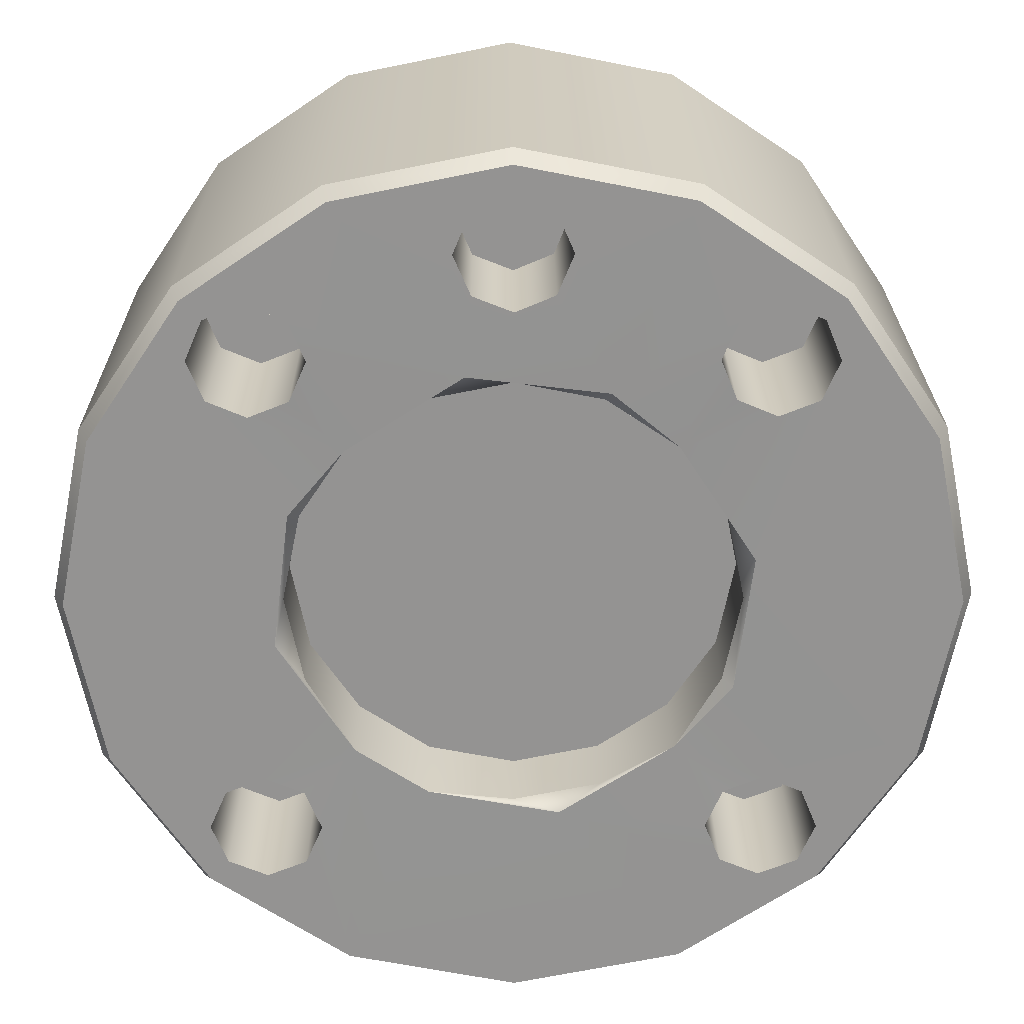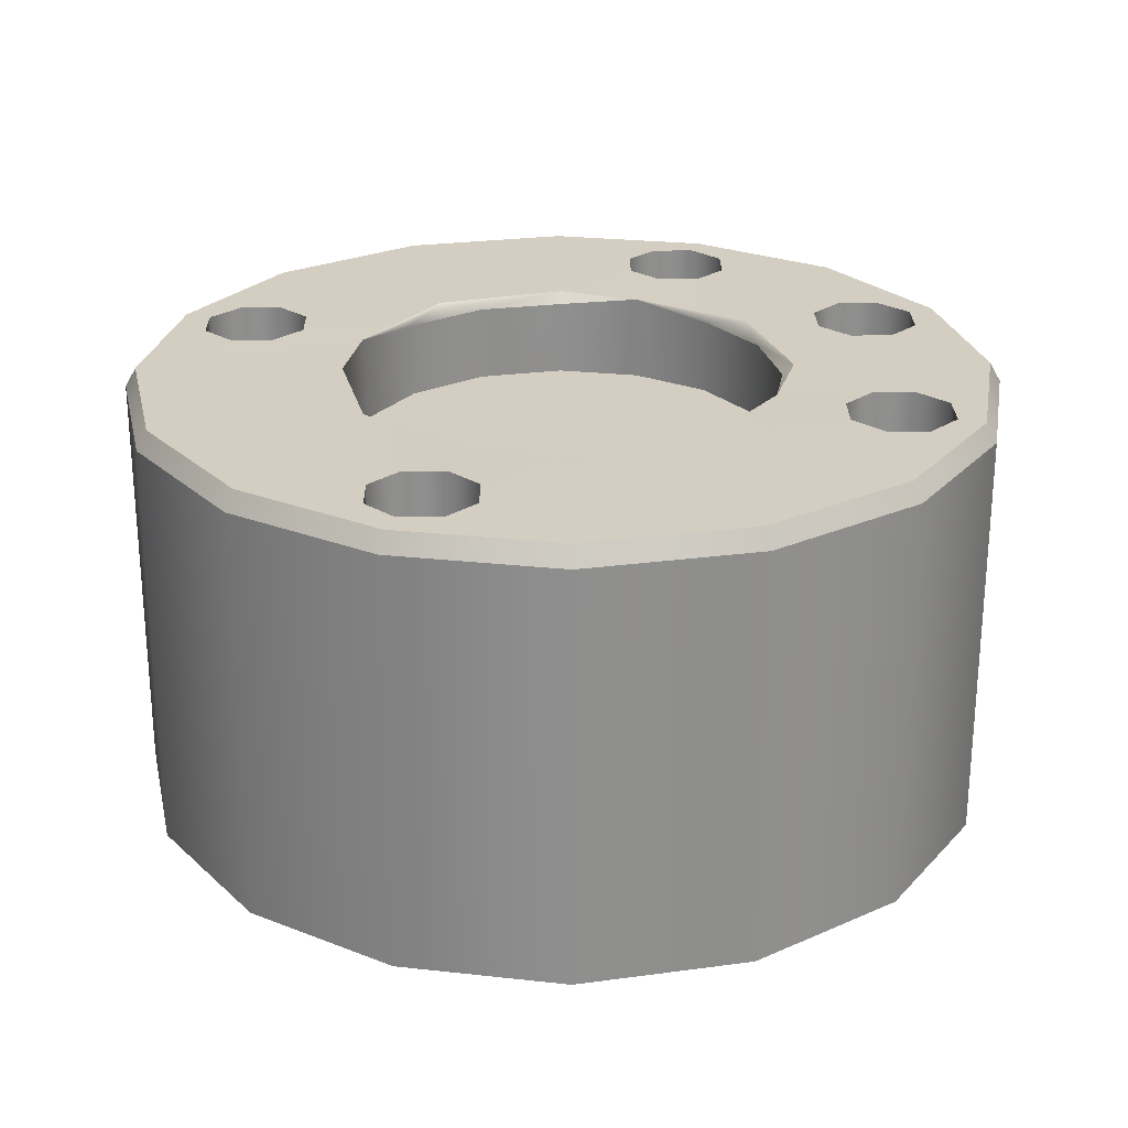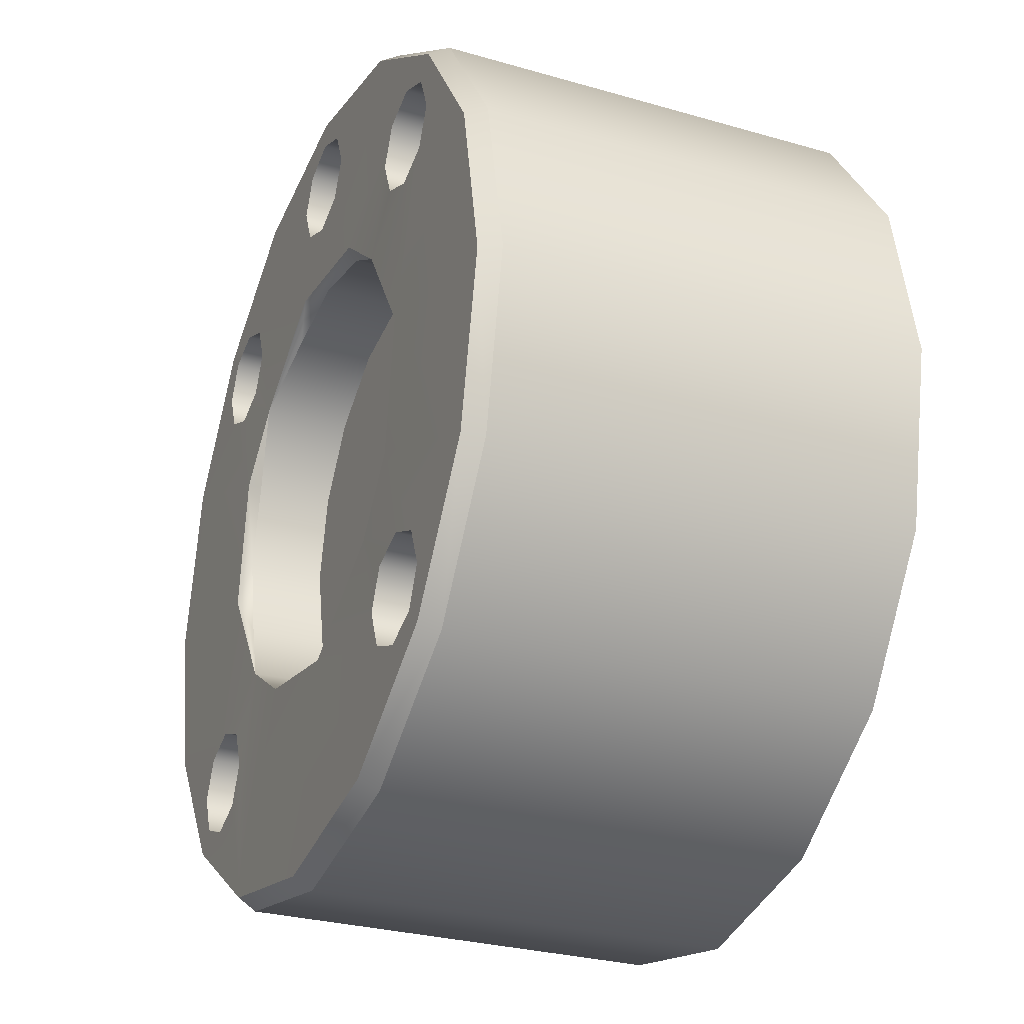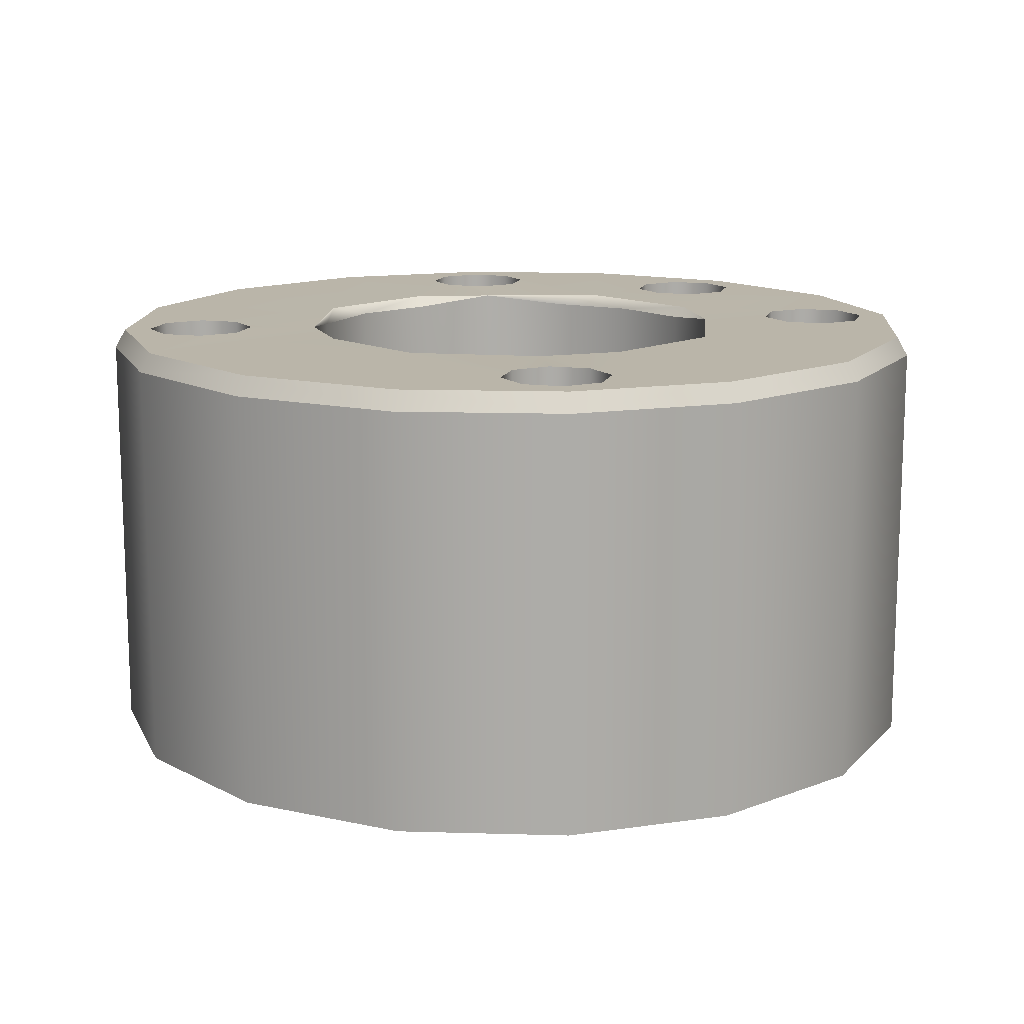
<metadata>
{"format":"obj","ext":"obj","renderer":"f3d","projection":"perspective","resolution":1024,"background":"white","views":[{"elev":23.3,"azim":-0.4,"up":"+Y"},{"elev":25.1,"azim":66.2,"up":"+Z"},{"elev":-28.4,"azim":66.4,"up":"+Y"},{"elev":13.7,"azim":37.8,"up":"+Z"}]}
</metadata>
<code>
v -0.01411 -0.01417 -0.02
v -0.007753 -0.01844 -0.02
v -0.01841 -0.007822 -0.02
v 0.01841 0.007822 -0.02
v -0.02 -2.5e-05 -0.02
v 0.02 2.5e-05 -0.02
v -0.01843 0.007776 -0.02
v -0.01415 0.01413 -0.02
v -0.007799 0.01842 -0.02
v -2.5e-05 0.02 -0.02
v 0.007753 0.01844 -0.02
v 0.01411 0.01417 -0.02
v 0.01843 -0.007776 -0.02
v 0.01415 -0.01413 -0.02
v 0.007799 -0.01842 -0.02
v 2.5e-05 -0.02 -0.02
v 0.009361 -0.0129 -0.0067
v 0.01111 -0.01364 -0.0067
v 0.009361 -0.0129 0
v 0.008627 -0.01111 0
v 0.01288 -0.01293 -0.0067
v 0.01288 -0.01293 0
v 0.01111 -0.01364 0
v 0.01365 -0.01116 0
v 0.01365 -0.01116 -0.0067
v 0.008627 -0.01111 -0.0067
v 0.01111 -0.01364 -0.0067
v 0.009361 -0.0129 -0.0067
v 0.01288 -0.01293 -0.0067
v 0.008627 -0.01111 -0.0067
v 0.009396 -0.009343 -0.0067
v 0.01365 -0.01116 -0.0067
v 0.01291 -0.009378 -0.0067
v 0.01116 -0.008637 -0.0067
v 0.01291 -0.009378 -0.0067
v 0.01291 -0.009378 0
v 0.01116 -0.008637 -0.0067
v 0.009396 -0.009343 -0.0067
v 0.01116 -0.008637 0
v 0.009396 -0.009343 0
v -0.01042 -0.002026 -0
v -0.007032 -0.007227 -4.1e-05
v -0.01111 -0.008637 0
v -0.009361 -0.009378 0
v -0.008627 -0.01116 0
v -0.007559 -0.01798 0
v -0.009396 -0.01293 0
v -0.01116 -0.01364 0
v -0.01376 -0.01381 0
v -0.01291 -0.0129 0
v -0.01365 -0.01111 0
v -0.01795 -0.007626 0
v -0.01288 -0.009343 0
v -0.01951 -2.4e-05 0
v -0.01797 0.007581 0
v -0.009657 0.004125 0
v -0.01116 0.008637 0
v -0.007186 0.007066 -7.1e-05
v -0.007604 0.01796 0
v -0.002037 0.01041 -1e-06
v -0.009361 0.0129 0
v -0.01291 0.009378 0
v -0.009396 0.009343 0
v -0.01365 0.01116 0
v -0.01379 0.01378 0
v -0.01288 0.01293 0
v -0.01111 0.01364 0
v -0.008627 0.01111 0
v 0.001741 0.01754 0
v 0.007559 0.01798 0
v 0.00251 0.01578 0
v -0.00251 0.01572 0
v 2.5e-05 0.01325 0
v -0.001741 0.01396 0
v -0.001776 0.01751 0
v -2.4e-05 0.0195 0
v -2.5e-05 0.01825 0
v 0.004102 0.009667 0
v 0.008627 0.01116 0
v 0.007033 0.007218 -7.1e-05
v 0.001776 0.01399 0
v 0.01291 0.0129 0
v 0.01376 0.01381 0
v 0.01365 0.01111 0
v 0.009361 0.009378 0
v 0.009396 0.01293 0
v 0.01116 0.01364 0
v 0.01795 0.007626 0
v 0.01951 2.4e-05 0
v 0.01042 0.002026 -0
v 0.01288 0.009343 0
v 0.01111 0.008637 0
v 0.01797 -0.007581 0
v 0.009657 -0.004125 0
v 0.01116 -0.008637 0
v 0.007186 -0.007066 -7.1e-05
v 0.007604 -0.01796 0
v 0.01111 -0.01364 0
v 0.01379 -0.01378 0
v 0.01291 -0.009378 0
v 0.009396 -0.009343 0
v 2.4e-05 -0.0195 0
v 0.002037 -0.01041 -0
v 0.01365 -0.01116 0
v 0.009361 -0.0129 0
v 0.01288 -0.01293 0
v 0.008627 -0.01111 0
v -0.003811 -0.009339 -4.2e-05
v -0.008627 -0.01116 -0.0067
v -0.008627 -0.01116 0
v -0.009396 -0.01293 -0.0067
v -0.01365 -0.01111 -0.0067
v -0.01291 -0.0129 -0.0067
v -0.01365 -0.01111 0
v -0.01116 -0.01364 -0.0067
v -0.01291 -0.0129 0
v -0.009396 -0.01293 0
v -0.01116 -0.01364 0
v -0.01111 -0.008637 -0.0067
v -0.009361 -0.009378 -0.0067
v -0.01288 -0.009343 -0.0067
v -0.008627 -0.01116 -0.0067
v -0.009396 -0.01293 -0.0067
v -0.01365 -0.01111 -0.0067
v -0.01291 -0.0129 -0.0067
v -0.01116 -0.01364 -0.0067
v -0.009361 -0.009378 -0.0067
v -0.01111 -0.008637 -0.0067
v -0.009361 -0.009378 0
v -0.01288 -0.009343 -0.0067
v -0.01288 -0.009343 0
v -0.01111 -0.008637 0
v 0.02 2.5e-05 -0.00087
v 0.01843 -0.007776 -0.00087
v 0.01951 2.4e-05 0
v 0.01415 -0.01413 -0.00087
v 0.01797 -0.007581 0
v 0.007799 -0.01842 -0.00087
v 0.007604 -0.01796 0
v 0.01379 -0.01378 0
v 2.5e-05 -0.02 -0.00087
v 2.4e-05 -0.0195 0
v -0.007753 -0.01844 -0.00087
v -0.01411 -0.01417 -0.00087
v -0.007559 -0.01798 0
v -0.01841 -0.007822 -0.00087
v -0.01795 -0.007626 0
v -0.01376 -0.01381 0
v -0.01951 -2.4e-05 0
v -0.02 -2.5e-05 -0.00087
v -0.007079 0.007061 -0.004
v -0.003908 0.009206 -0.004
v -0.009216 0.003885 -0.004
v 0.009216 -0.003885 -0.004
v -0.01001 -2.5e-05 -0.004
v 0.01001 2.5e-05 -0.004
v -0.009197 -0.003931 -0.004
v -0.007043 -0.007096 -0.004
v -0.003862 -0.009226 -0.004
v 2.5e-05 -0.01 -0.004
v 0.003908 -0.009206 -0.004
v 0.007078 -0.007061 -0.004
v 0.009197 0.003931 -0.004
v 0.007043 0.007096 -0.004
v 0.003862 0.009226 -0.004
v -2.5e-05 0.01 -0.004
v -0.0092 0.003923 -0.0005
v -0.01001 -1e-06 -0.0005
v -0.009657 0.004125 0
v 0.009199 0.003925 -0.0005
v 0.01042 0.002026 -0
v 0.01001 1e-06 -0.0005
v 0.007033 0.007218 -7.1e-05
v 0.003878 0.009219 -0.0005
v -1e-06 0.01 -0.0005
v 0.004102 0.009667 0
v -0.00388 0.009218 -0.0005
v -0.002037 0.01041 -1e-06
v -0.007186 0.007066 -7.1e-05
v -0.01042 -0.002026 -0
v -0.009199 -0.003925 -0.0005
v -0.007032 -0.007227 -4.1e-05
v 0.00388 -0.009218 -0.0005
v 0.002037 -0.01041 -0
v 1e-06 -0.01 -0.0005
v -0.003811 -0.009339 -4.2e-05
v 0.007186 -0.007066 -7.1e-05
v 0.009657 -0.004125 0
v 0.0092 -0.003923 -0.0005
v 0.0092 -0.003923 -0.0005
v 0.009216 -0.003885 -0.004
v 0.01001 1e-06 -0.0005
v 0.007186 -0.007066 -7.1e-05
v 0.007078 -0.007061 -0.004
v 0.01001 2.5e-05 -0.004
v 0.00388 -0.009218 -0.0005
v 0.003908 -0.009206 -0.004
v 1e-06 -0.01 -0.0005
v 2.5e-05 -0.01 -0.004
v -0.003811 -0.009339 -4.2e-05
v -0.003862 -0.009226 -0.004
v -0.007032 -0.007227 -4.1e-05
v -0.007043 -0.007096 -0.004
v -0.009199 -0.003925 -0.0005
v -0.009197 -0.003931 -0.004
v -0.01001 -2.5e-05 -0.004
v -0.01001 -1e-06 -0.0005
v 0.009199 0.003925 -0.0005
v 0.007043 0.007096 -0.004
v 0.007033 0.007218 -7.1e-05
v 0.009197 0.003931 -0.004
v 0.003862 0.009226 -0.004
v 0.003878 0.009219 -0.0005
v -2.5e-05 0.01 -0.004
v -1e-06 0.01 -0.0005
v -0.003908 0.009206 -0.004
v -0.00388 0.009218 -0.0005
v -0.007079 0.007061 -0.004
v -0.007186 0.007066 -7.1e-05
v -0.009216 0.003885 -0.004
v -0.0092 0.003923 -0.0005
v 0.02 2.5e-05 -0.02
v 0.02 2.5e-05 -0.00087
v 0.01841 0.007822 -0.02
v 0.01411 0.01417 -0.00087
v 0.01411 0.01417 -0.02
v 0.01841 0.007822 -0.00087
v 0.007753 0.01844 -0.00087
v 0.007753 0.01844 -0.02
v -2.5e-05 0.02 -0.00087
v -2.5e-05 0.02 -0.02
v -0.007799 0.01842 -0.00087
v -0.01415 0.01413 -0.00087
v -0.007799 0.01842 -0.02
v -0.01843 0.007776 -0.00087
v -0.01415 0.01413 -0.02
v -0.02 -2.5e-05 -0.00087
v -0.01843 0.007776 -0.02
v -0.02 -2.5e-05 -0.02
v 0.00251 0.01578 0
v 0.00251 0.01578 -0.0057
v 0.001741 0.01754 0
v -2.5e-05 0.01825 -0.0057
v -2.5e-05 0.01825 0
v 0.001741 0.01754 -0.0057
v -0.001776 0.01751 -0.0057
v -0.00251 0.01572 -0.0057
v -0.001776 0.01751 0
v -0.00251 0.01572 0
v -0.001741 0.01396 0
v 0.001776 0.01399 -0.0057
v 0.001776 0.01399 0
v 2.5e-05 0.01325 0
v -0.001741 0.01396 -0.0057
v 2.5e-05 0.01325 -0.0057
v -2.5e-05 0.01825 -0.0057
v 0.001741 0.01754 -0.0057
v -0.001776 0.01751 -0.0057
v 0.001776 0.01399 -0.0057
v -0.00251 0.01572 -0.0057
v 0.00251 0.01578 -0.0057
v -0.001741 0.01396 -0.0057
v 2.5e-05 0.01325 -0.0057
v -0.01841 -0.007822 -0.02
v 0.01843 -0.007776 -0.02
v 0.01415 -0.01413 -0.02
v 0.01843 -0.007776 -0.00087
v 0.007799 -0.01842 -0.02
v 0.01415 -0.01413 -0.00087
v 2.5e-05 -0.02 -0.02
v 0.007799 -0.01842 -0.00087
v -0.007753 -0.01844 -0.02
v -0.007753 -0.01844 -0.00087
v 2.5e-05 -0.02 -0.00087
v -0.01411 -0.01417 -0.02
v -0.01411 -0.01417 -0.00087
v -0.01841 -0.007822 -0.00087
v -0.009396 0.009343 -0.0067
v -0.008627 0.01111 -0.0067
v -0.009396 0.009343 0
v -0.01291 0.009378 -0.0067
v -0.01291 0.009378 0
v -0.01365 0.01116 -0.0067
v -0.01116 0.008637 -0.0067
v -0.01116 0.008637 0
v -0.01365 0.01116 0
v -0.008627 0.01111 0
v -0.01288 0.01293 -0.0067
v -0.01111 0.01364 0
v -0.01111 0.01364 -0.0067
v -0.01288 0.01293 0
v -0.009361 0.0129 0
v -0.009361 0.0129 -0.0067
v -0.01111 0.01364 -0.0067
v -0.009361 0.0129 -0.0067
v -0.01288 0.01293 -0.0067
v -0.009396 0.009343 -0.0067
v -0.01365 0.01116 -0.0067
v -0.008627 0.01111 -0.0067
v -0.01291 0.009378 -0.0067
v -0.01116 0.008637 -0.0067
v 0.01841 0.007822 -0.00087
v 0.01795 0.007626 0
v 0.01411 0.01417 -0.00087
v 0.01376 0.01381 0
v 0.007559 0.01798 0
v -2.4e-05 0.0195 0
v 0.007753 0.01844 -0.00087
v -0.007604 0.01796 0
v -0.007799 0.01842 -0.00087
v -2.5e-05 0.02 -0.00087
v -0.01379 0.01378 0
v -0.01415 0.01413 -0.00087
v -0.01797 0.007581 0
v -0.01843 0.007776 -0.00087
v 0.01288 0.009343 -0.0067
v 0.01288 0.009343 0
v 0.01111 0.008637 -0.0067
v 0.01365 0.01111 -0.0067
v 0.01365 0.01111 0
v 0.01111 0.008637 0
v 0.009361 0.009378 0
v 0.008627 0.01116 0
v 0.009361 0.009378 -0.0067
v 0.008627 0.01116 -0.0067
v 0.01116 0.01364 -0.0067
v 0.01291 0.0129 -0.0067
v 0.009396 0.01293 -0.0067
v 0.01365 0.01111 -0.0067
v 0.01288 0.009343 -0.0067
v 0.008627 0.01116 -0.0067
v 0.009361 0.009378 -0.0067
v 0.01111 0.008637 -0.0067
v 0.01291 0.0129 -0.0067
v 0.01116 0.01364 -0.0067
v 0.01291 0.0129 0
v 0.009396 0.01293 -0.0067
v 0.009396 0.01293 0
v 0.01116 0.01364 0
f 1 3 2
f 3 5 4
f 4 6 3
f 5 7 4
f 7 8 4
f 8 9 4
f 9 10 4
f 10 11 4
f 12 4 11
f 6 13 3
f 13 14 3
f 14 15 3
f 15 16 3
f 16 2 3
f 17 19 18
f 19 17 20
f 21 18 22
f 23 18 19
f 22 24 21
f 23 22 18
f 25 21 24
f 26 20 17
f 27 29 28
f 30 29 31
f 32 31 29
f 32 33 31
f 34 31 33
f 30 28 29
f 35 25 36
f 35 36 37
f 24 36 25
f 37 39 38
f 39 37 36
f 20 26 40
f 40 38 39
f 38 40 26
f 41 43 42
f 44 45 42
f 46 42 45
f 45 47 46
f 47 48 46
f 46 48 49
f 50 51 49
f 50 49 48
f 52 49 51
f 51 53 52
f 52 53 41
f 44 42 43
f 54 52 41
f 43 41 53
f 54 41 55
f 56 58 57
f 56 55 41
f 59 61 60
f 55 56 62
f 63 57 58
f 62 64 55
f 57 62 56
f 55 64 65
f 64 66 65
f 59 65 67
f 61 59 67
f 66 67 65
f 68 60 61
f 63 58 68
f 60 68 58
f 69 71 70
f 59 60 72
f 73 74 60
f 74 72 60
f 72 75 59
f 59 75 76
f 77 69 76
f 77 76 75
f 70 76 69
f 78 80 79
f 70 71 78
f 73 60 81
f 81 78 71
f 78 81 60
f 82 84 83
f 85 79 80
f 70 78 86
f 86 87 70
f 79 86 78
f 82 83 87
f 70 87 83
f 88 90 89
f 88 83 84
f 84 91 88
f 88 91 90
f 85 80 92
f 92 90 91
f 90 92 80
f 89 90 93
f 94 96 95
f 94 93 90
f 97 99 98
f 95 100 94
f 101 95 96
f 93 94 100
f 97 103 102
f 100 104 93
f 98 105 97
f 106 98 99
f 97 105 103
f 107 103 105
f 101 96 107
f 103 107 96
f 93 104 99
f 106 99 104
f 102 103 46
f 42 46 108
f 108 46 103
f 109 111 110
f 112 114 113
f 113 116 115
f 116 113 114
f 111 115 117
f 118 115 116
f 117 110 111
f 118 117 115
f 119 121 120
f 122 121 123
f 124 123 121
f 124 125 123
f 126 123 125
f 122 120 121
f 127 129 128
f 129 127 110
f 130 128 131
f 132 128 129
f 131 114 130
f 132 131 128
f 112 130 114
f 109 110 127
f 133 135 134
f 134 137 136
f 137 134 135
f 138 136 139
f 140 136 137
f 141 138 142
f 140 139 136
f 141 142 143
f 139 142 138
f 143 145 144
f 145 143 142
f 146 144 147
f 148 144 145
f 147 149 146
f 148 147 144
f 150 146 149
f 151 153 152
f 154 156 155
f 153 155 156
f 155 157 154
f 157 158 154
f 158 159 154
f 159 160 154
f 160 161 154
f 162 154 161
f 156 163 153
f 163 164 153
f 164 165 153
f 165 166 153
f 166 152 153
f 167 169 168
f 170 172 171
f 171 173 170
f 174 176 175
f 176 174 173
f 177 175 178
f 178 175 176
f 178 179 177
f 180 168 169
f 169 167 179
f 181 168 180
f 180 182 181
f 183 185 184
f 184 185 186
f 184 187 183
f 171 172 188
f 188 189 187
f 189 188 172
f 190 192 191
f 193 190 194
f 195 191 192
f 196 193 197
f 191 194 190
f 198 196 199
f 194 197 193
f 200 198 201
f 197 199 196
f 202 200 203
f 199 201 198
f 204 202 205
f 201 203 200
f 205 206 204
f 203 205 202
f 207 204 206
f 192 208 195
f 209 211 210
f 211 195 208
f 212 209 213
f 208 210 211
f 214 212 215
f 210 213 209
f 216 214 217
f 213 215 212
f 218 216 219
f 215 217 214
f 220 218 221
f 217 219 216
f 206 220 207
f 219 221 218
f 221 207 220
f 222 224 223
f 225 227 226
f 227 223 224
f 228 225 229
f 224 226 227
f 230 228 231
f 226 229 225
f 230 231 232
f 229 231 228
f 232 234 233
f 234 232 231
f 233 236 235
f 236 233 234
f 235 238 237
f 238 235 236
f 239 237 238
f 240 242 241
f 243 245 244
f 245 241 242
f 243 244 246
f 242 244 245
f 246 248 247
f 248 246 244
f 249 247 248
f 249 250 247
f 241 251 240
f 252 251 253
f 252 240 251
f 250 253 254
f 255 253 251
f 254 247 250
f 255 254 253
f 256 258 257
f 258 260 259
f 259 261 258
f 260 262 259
f 263 259 262
f 261 257 258
f 239 264 237
f 222 223 265
f 265 267 266
f 267 265 223
f 266 269 268
f 269 266 267
f 268 271 270
f 271 268 269
f 272 270 273
f 274 270 271
f 275 272 276
f 274 273 270
f 264 275 277
f 273 276 272
f 277 237 264
f 276 277 275
f 278 280 279
f 281 283 282
f 284 281 285
f 286 282 283
f 284 285 278
f 282 285 281
f 287 279 280
f 280 278 285
f 283 288 286
f 289 291 290
f 291 286 288
f 289 290 292
f 288 290 291
f 292 293 287
f 293 292 290
f 279 287 293
f 294 296 295
f 296 298 297
f 297 299 296
f 298 300 297
f 301 297 300
f 299 295 296
f 302 304 303
f 133 302 135
f 305 304 306
f 135 302 303
f 305 303 304
f 306 308 307
f 308 306 304
f 309 307 310
f 311 307 308
f 312 309 313
f 311 310 307
f 312 313 314
f 310 313 309
f 314 315 149
f 315 314 313
f 150 149 315
f 316 318 317
f 319 316 320
f 321 318 322
f 320 316 317
f 321 317 318
f 322 324 323
f 324 322 318
f 325 323 324
f 326 328 327
f 329 328 330
f 331 330 328
f 331 332 330
f 333 330 332
f 329 327 328
f 319 320 334
f 334 336 335
f 336 334 320
f 337 335 338
f 339 335 336
f 323 325 338
f 339 338 335
f 337 338 325

</code>
